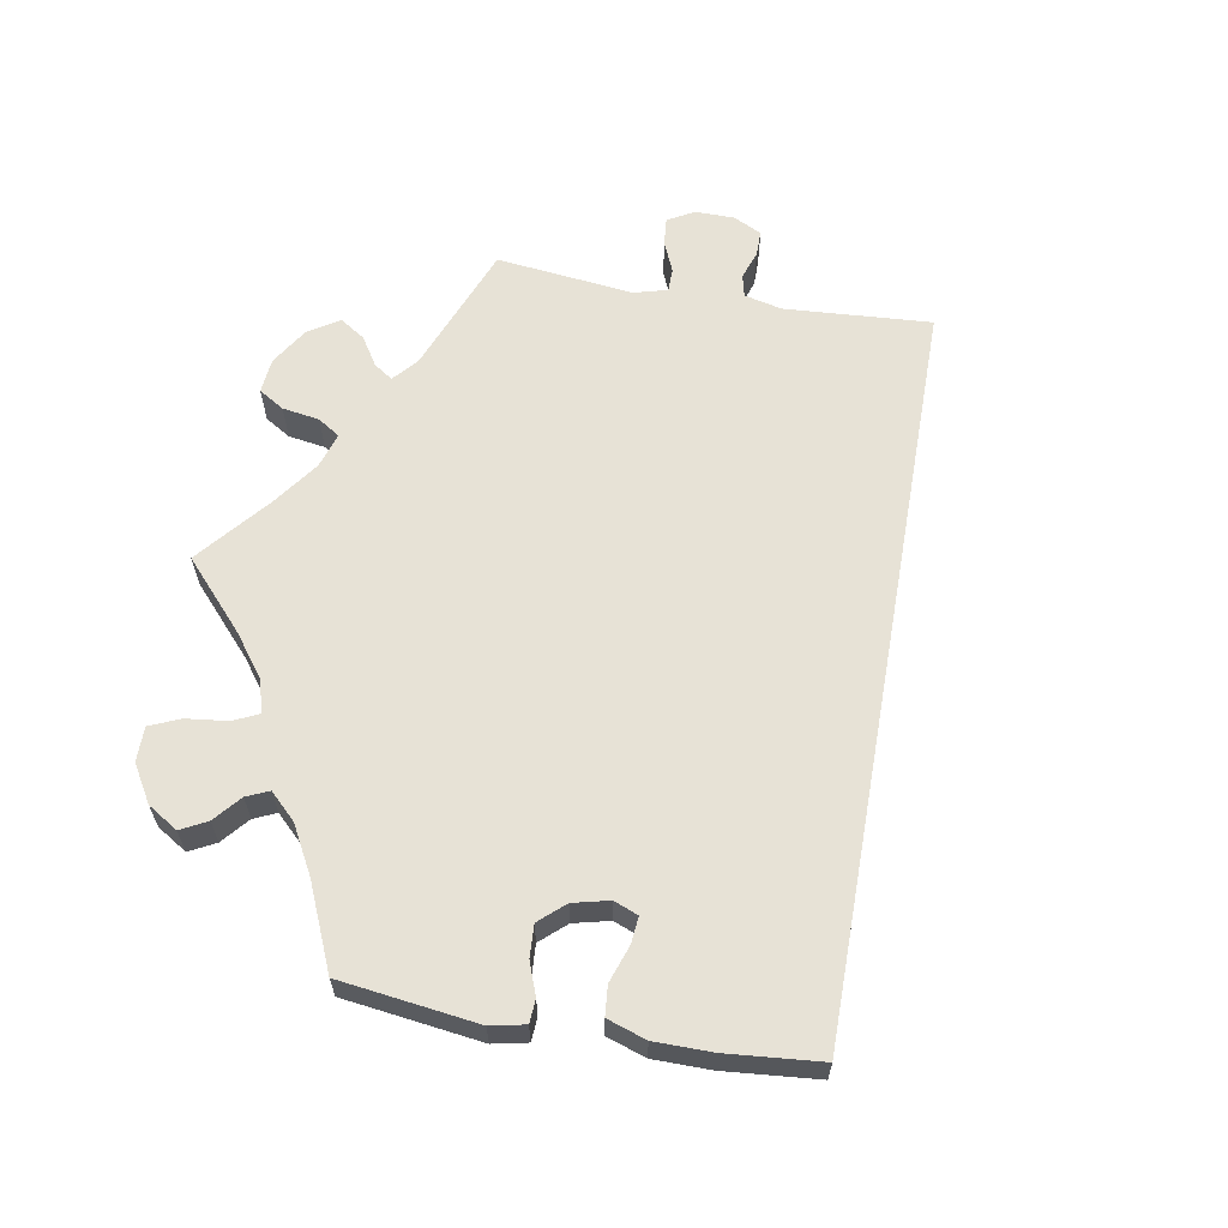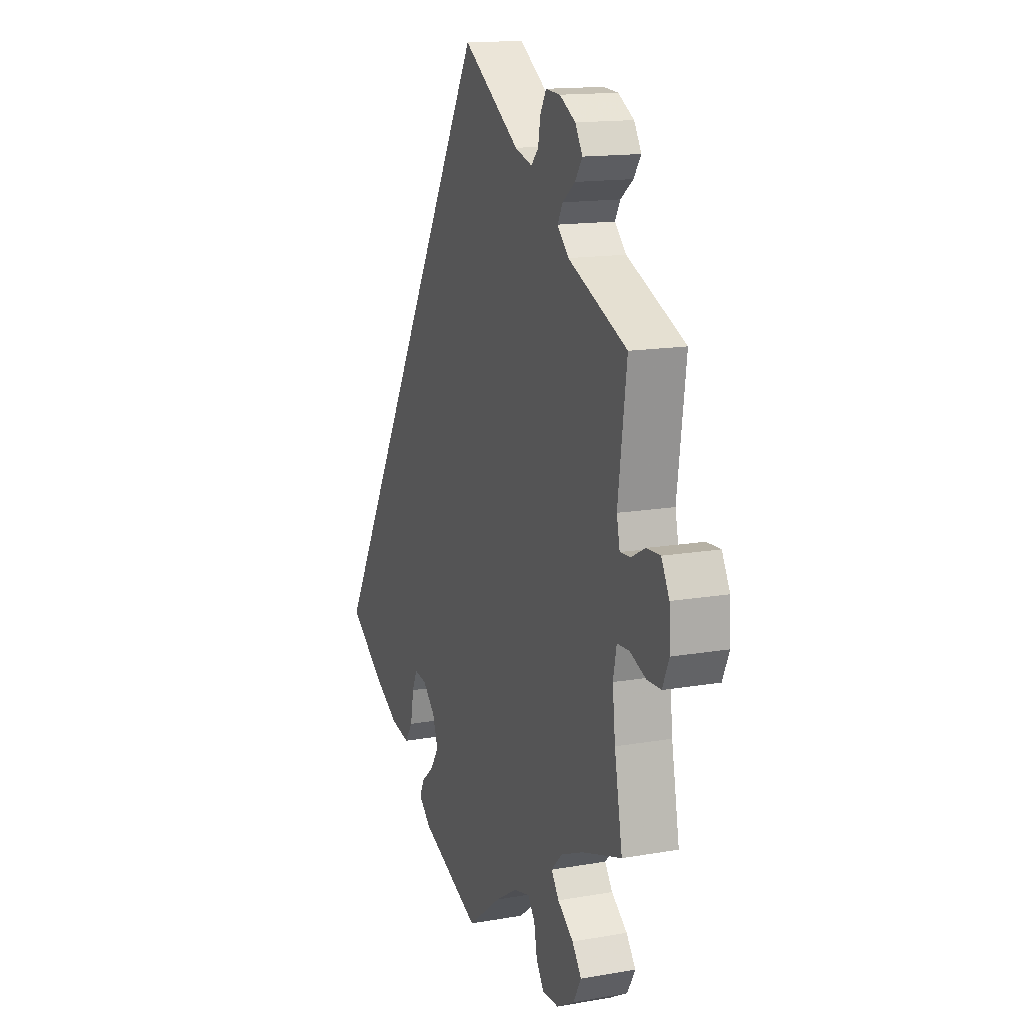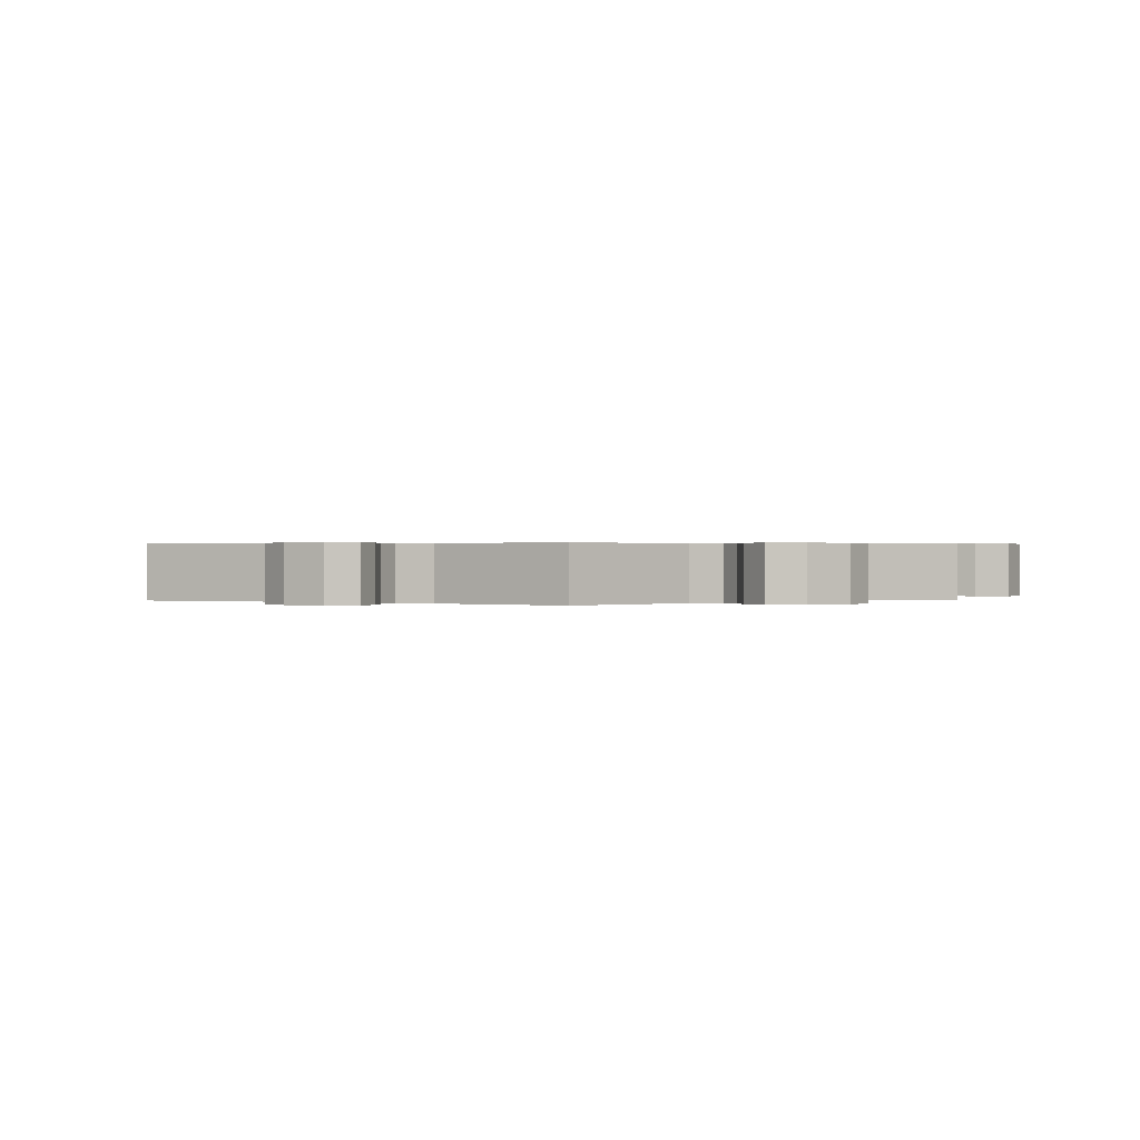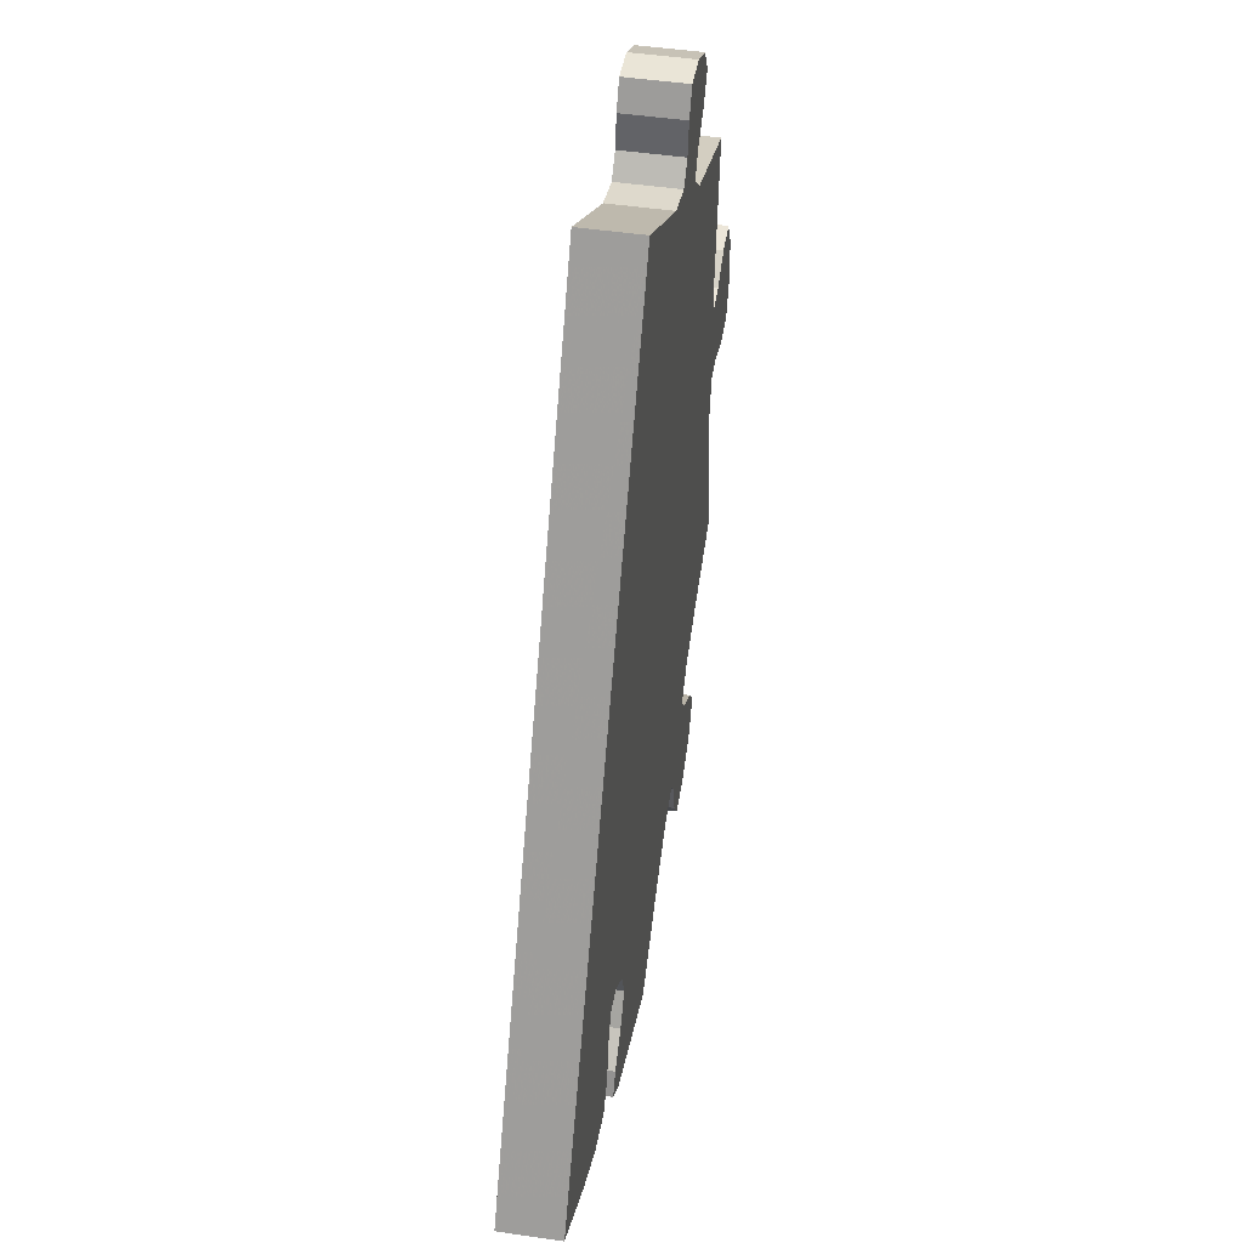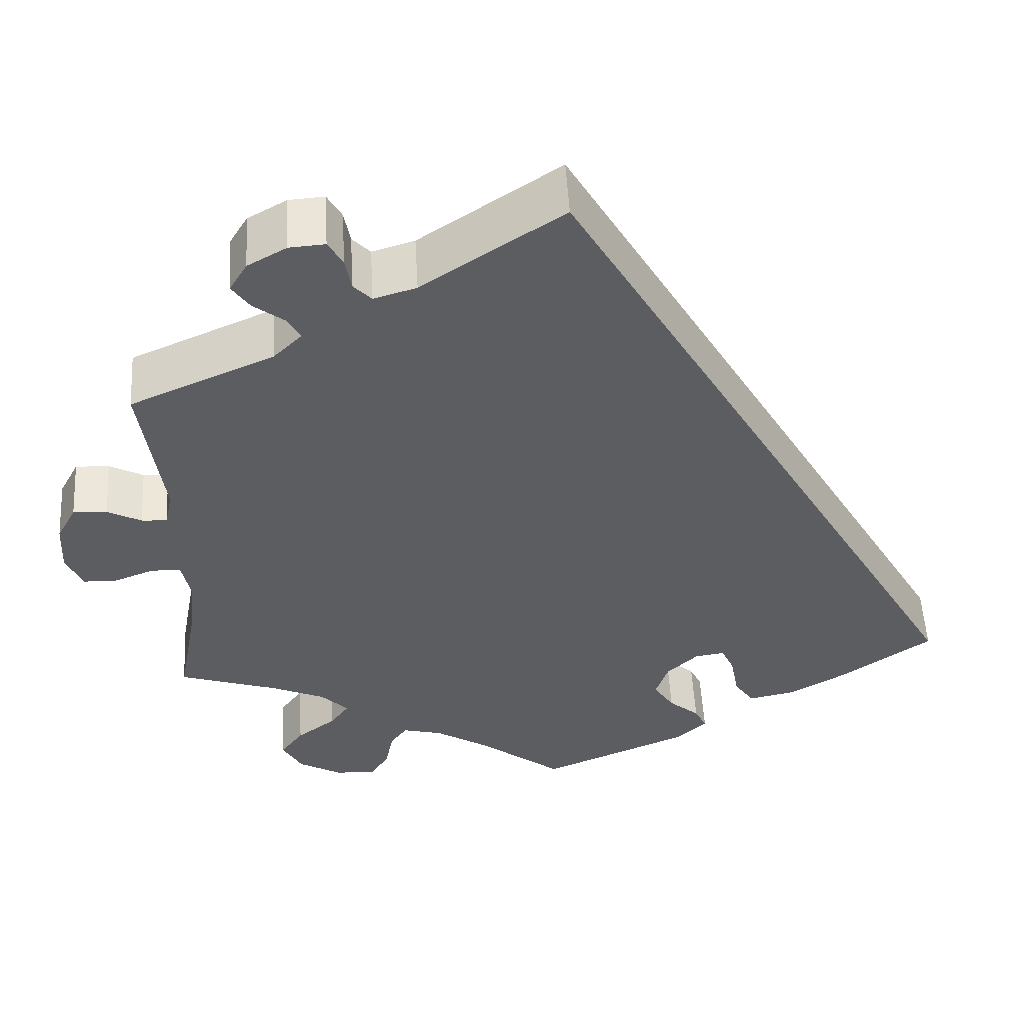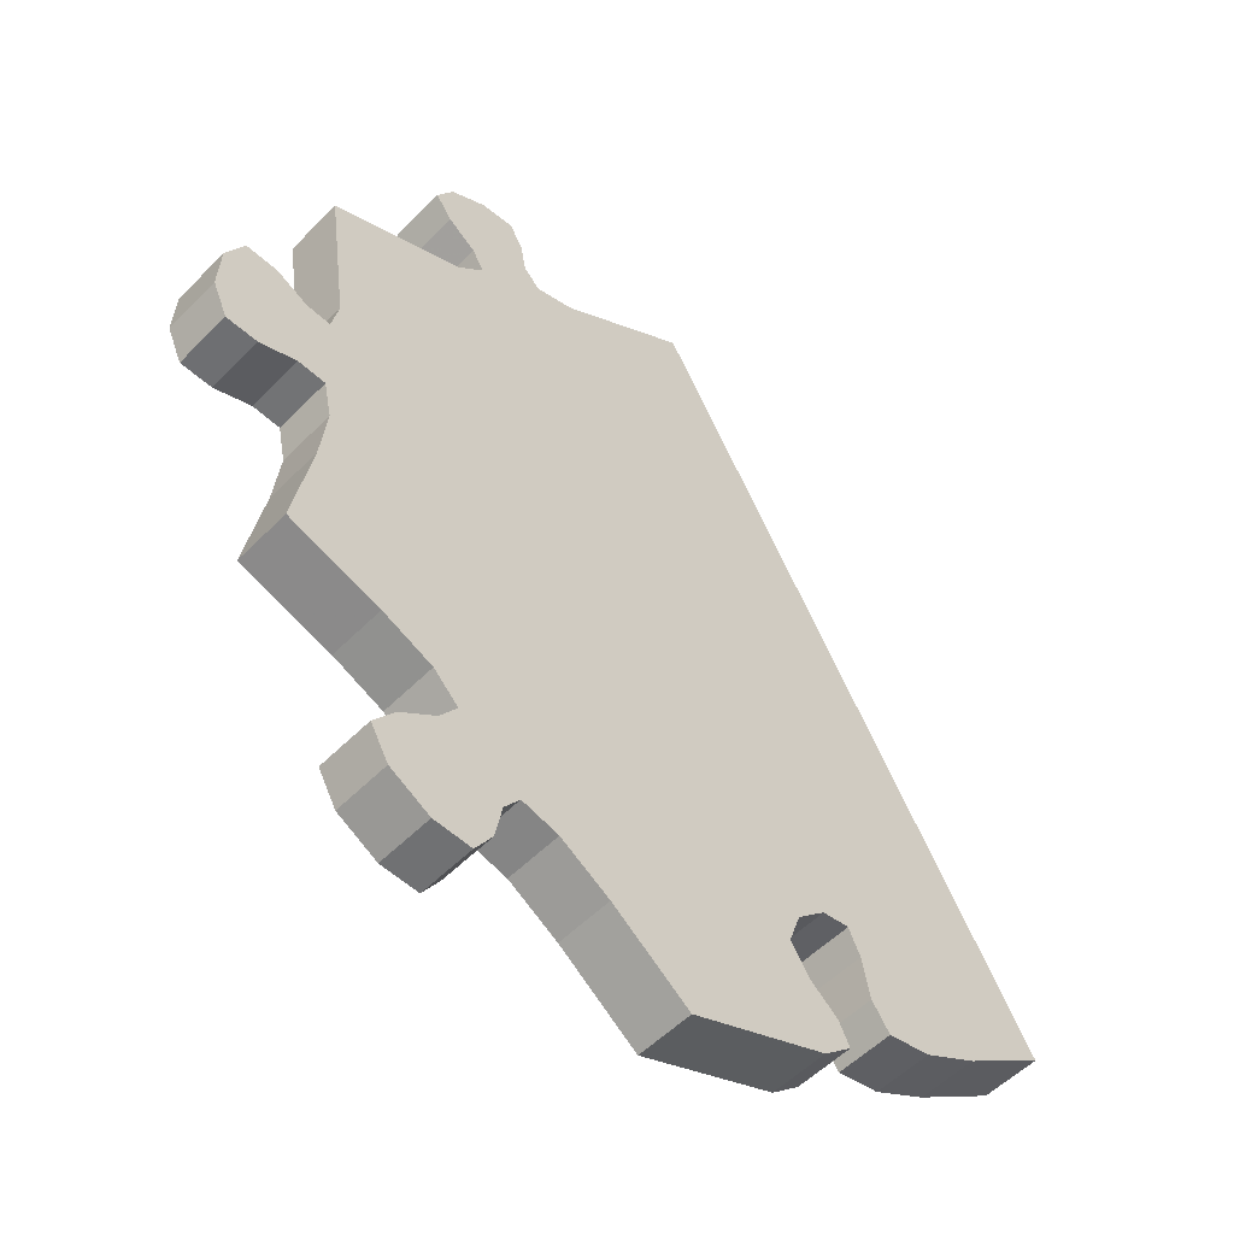
<metadata>
{"format":"obj","ext":"obj","renderer":"f3d","projection":"perspective","resolution":1024,"background":"white","views":[{"elev":63.5,"azim":-140.2,"up":"+Y"},{"elev":14.8,"azim":69.3,"up":"+Z"},{"elev":0.5,"azim":56.9,"up":"+Y"},{"elev":48.0,"azim":-80.7,"up":"+Z"},{"elev":53.5,"azim":176.7,"up":"+Z"},{"elev":-53.8,"azim":136.9,"up":"+Z"}]}
</metadata>
<code>
v -0.174 0.07 -0.506
v -0.21 0.07 -0.474
v -0.196 0.07 -0.445
v -0.16 0.07 -0.415
v -0.136 0.07 -0.378
v -0.151 0.07 -0.334
v -0.188 0.07 -0.299
v -0.223 0.07 -0.294
v -0.238 0.07 -0.327
v -0.248 0.07 -0.38
v -0.271 0.07 -0.413
v -0.326 0.07 -0.402
v -0.395 0.07 -0.363
v -0.501 0.07 -0.289
v 0 0.07 0.578
v 0.165 0.07 0.468
v 0.215 0.07 0.453
v 0.236 0.07 0.475
v 0.243 0.07 0.514
v 0.26 0.07 0.544
v 0.302 0.07 0.541
v 0.348 0.07 0.515
v 0.369 0.07 0.48
v 0.348 0.07 0.45
v 0.312 0.07 0.423
v 0.297 0.07 0.396
v 0.33 0.07 0.363
v 0.5 0.07 0.289
v 0.475 0.07 0.105
v 0.484 0.07 0.063
v 0.514 0.07 0.065
v 0.554 0.07 0.086
v 0.594 0.07 0.088
v 0.617 0.07 0.045
v 0.62 0.07 -0.015
v 0.601 0.07 -0.058
v 0.561 0.07 -0.059
v 0.514 0.07 -0.041
v 0.479 0.07 -0.043
v 0.469 0.07 -0.091
v 0.477 0.07 -0.164
v 0.5 0.07 -0.289
v 0.384 0.07 -0.327
v 0.32 0.07 -0.355
v 0.288 0.07 -0.387
v 0.31 0.07 -0.418
v 0.356 0.07 -0.452
v 0.383 0.07 -0.488
v 0.36 0.07 -0.529
v 0.309 0.07 -0.558
v 0.261 0.07 -0.56
v 0.239 0.07 -0.526
v 0.23 0.07 -0.479
v 0.21 0.07 -0.452
v 0.163 0.07 -0.464
v 0.1 0.07 -0.503
v 0.001 0.07 -0.578
v -0.174 0 -0.506
v -0.21 0 -0.474
v -0.196 0 -0.445
v -0.16 0 -0.415
v -0.136 0 -0.378
v -0.151 0 -0.334
v -0.188 0 -0.299
v -0.223 0 -0.294
v -0.238 0 -0.327
v -0.248 0 -0.38
v -0.271 0 -0.413
v -0.326 0 -0.402
v -0.395 0 -0.363
v -0.501 0 -0.289
v 0 0 0.578
v 0.165 0 0.468
v 0.215 0 0.453
v 0.236 0 0.475
v 0.243 0 0.514
v 0.26 0 0.544
v 0.302 0 0.541
v 0.348 0 0.515
v 0.369 0 0.48
v 0.348 0 0.45
v 0.312 0 0.423
v 0.297 0 0.396
v 0.33 0 0.363
v 0.5 0 0.289
v 0.475 0 0.105
v 0.484 0 0.063
v 0.514 0 0.065
v 0.554 0 0.086
v 0.594 0 0.088
v 0.617 0 0.045
v 0.62 0 -0.015
v 0.601 0 -0.058
v 0.561 0 -0.059
v 0.514 0 -0.041
v 0.479 0 -0.043
v 0.469 0 -0.091
v 0.477 0 -0.164
v 0.5 0 -0.289
v 0.384 0 -0.327
v 0.32 0 -0.355
v 0.288 0 -0.387
v 0.31 0 -0.418
v 0.356 0 -0.452
v 0.383 0 -0.488
v 0.36 0 -0.529
v 0.309 0 -0.558
v 0.261 0 -0.56
v 0.239 0 -0.526
v 0.23 0 -0.479
v 0.21 0 -0.452
v 0.163 0 -0.464
v 0.1 0 -0.503
v 0.001 0 -0.578
f 56 57 1 2
f 55 56 2 3
f 54 55 3 4
f 50 51 52 53
f 50 53 54
f 49 50 54
f 46 47 48 49
f 45 46 49 54
f 44 45 54 4
f 41 42 43
f 40 41 43 44
f 39 40 44 4
f 35 36 37 38
f 35 38 39
f 34 35 39
f 31 32 33 34
f 30 31 34 39
f 29 30 39 4
f 27 28 29
f 26 27 29
f 22 23 24 25
f 22 25 26
f 21 22 26
f 18 19 20 21
f 17 18 21 26
f 16 17 26 29
f 9 10 11 12
f 8 9 12 13
f 29 4 5
f 29 5 6
f 16 29 6 7
f 15 16 7 8
f 8 13 14 15
f 59 58 114 113
f 60 59 113 112
f 61 60 112 111
f 110 109 108 107
f 111 110 107
f 111 107 106
f 106 105 104 103
f 111 106 103 102
f 61 111 102 101
f 100 99 98
f 101 100 98 97
f 61 101 97 96
f 95 94 93 92
f 96 95 92
f 96 92 91
f 91 90 89 88
f 96 91 88 87
f 61 96 87 86
f 86 85 84
f 86 84 83
f 82 81 80 79
f 83 82 79
f 83 79 78
f 78 77 76 75
f 83 78 75 74
f 86 83 74 73
f 69 68 67 66
f 70 69 66 65
f 62 61 86
f 63 62 86
f 64 63 86 73
f 65 64 73 72
f 72 71 70 65
f 1 58 59 2
f 2 59 60 3
f 3 60 61 4
f 4 61 62 5
f 5 62 63 6
f 6 63 64 7
f 7 64 65 8
f 8 65 66 9
f 9 66 67 10
f 10 67 68 11
f 11 68 69 12
f 12 69 70 13
f 13 70 71 14
f 14 71 72 15
f 15 72 73 16
f 16 73 74 17
f 17 74 75 18
f 18 75 76 19
f 19 76 77 20
f 20 77 78 21
f 21 78 79 22
f 22 79 80 23
f 23 80 81 24
f 24 81 82 25
f 25 82 83 26
f 26 83 84 27
f 27 84 85 28
f 28 85 86 29
f 29 86 87 30
f 30 87 88 31
f 31 88 89 32
f 32 89 90 33
f 33 90 91 34
f 34 91 92 35
f 35 92 93 36
f 36 93 94 37
f 37 94 95 38
f 38 95 96 39
f 39 96 97 40
f 40 97 98 41
f 41 98 99 42
f 42 99 100 43
f 43 100 101 44
f 44 101 102 45
f 45 102 103 46
f 46 103 104 47
f 47 104 105 48
f 48 105 106 49
f 49 106 107 50
f 50 107 108 51
f 51 108 109 52
f 52 109 110 53
f 53 110 111 54
f 54 111 112 55
f 55 112 113 56
f 56 113 114 57
f 57 114 58 1

</code>
